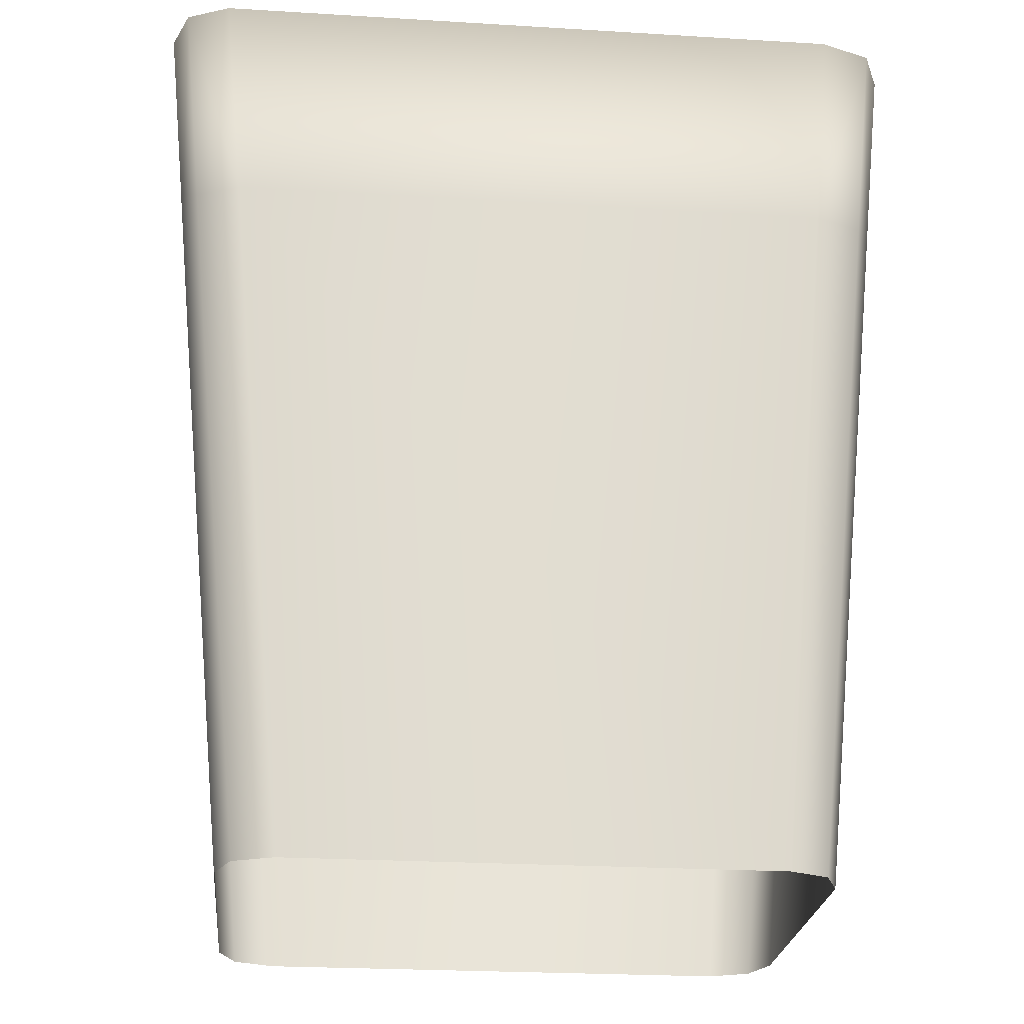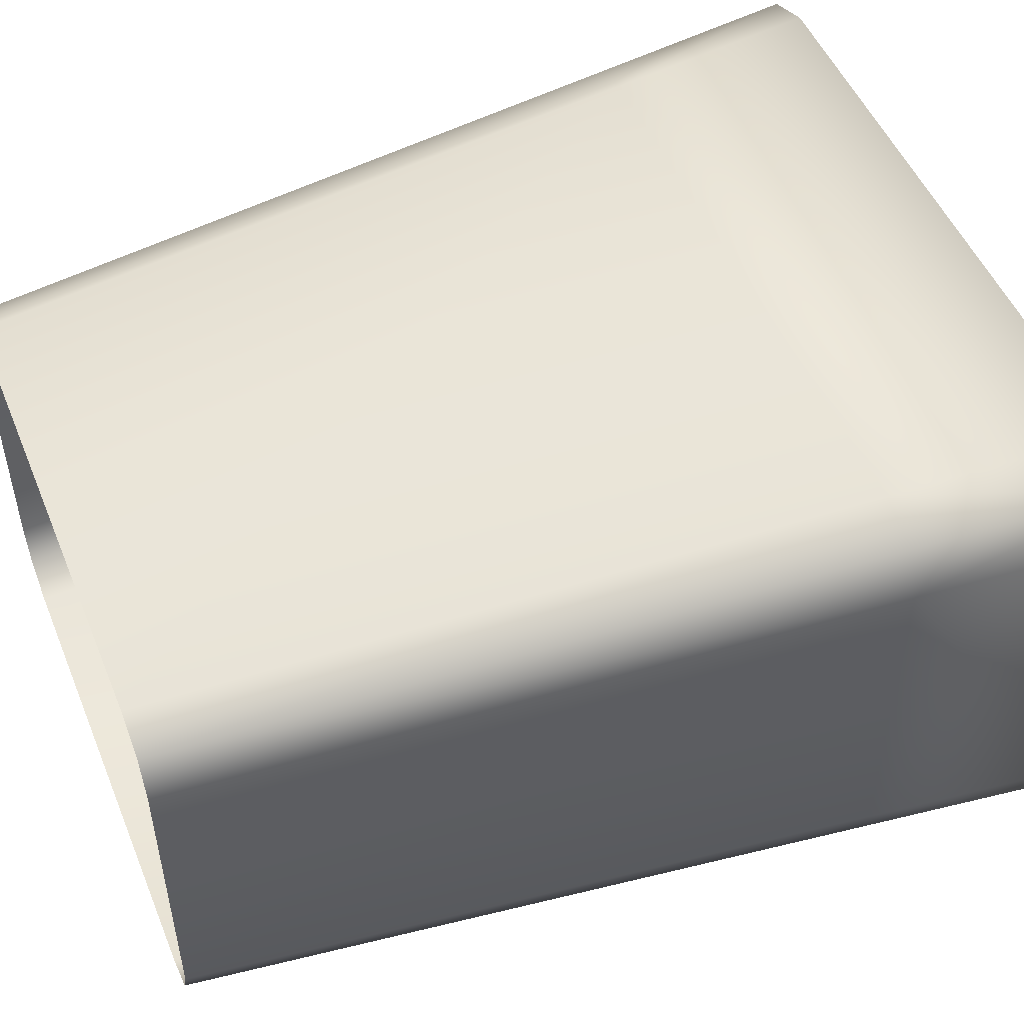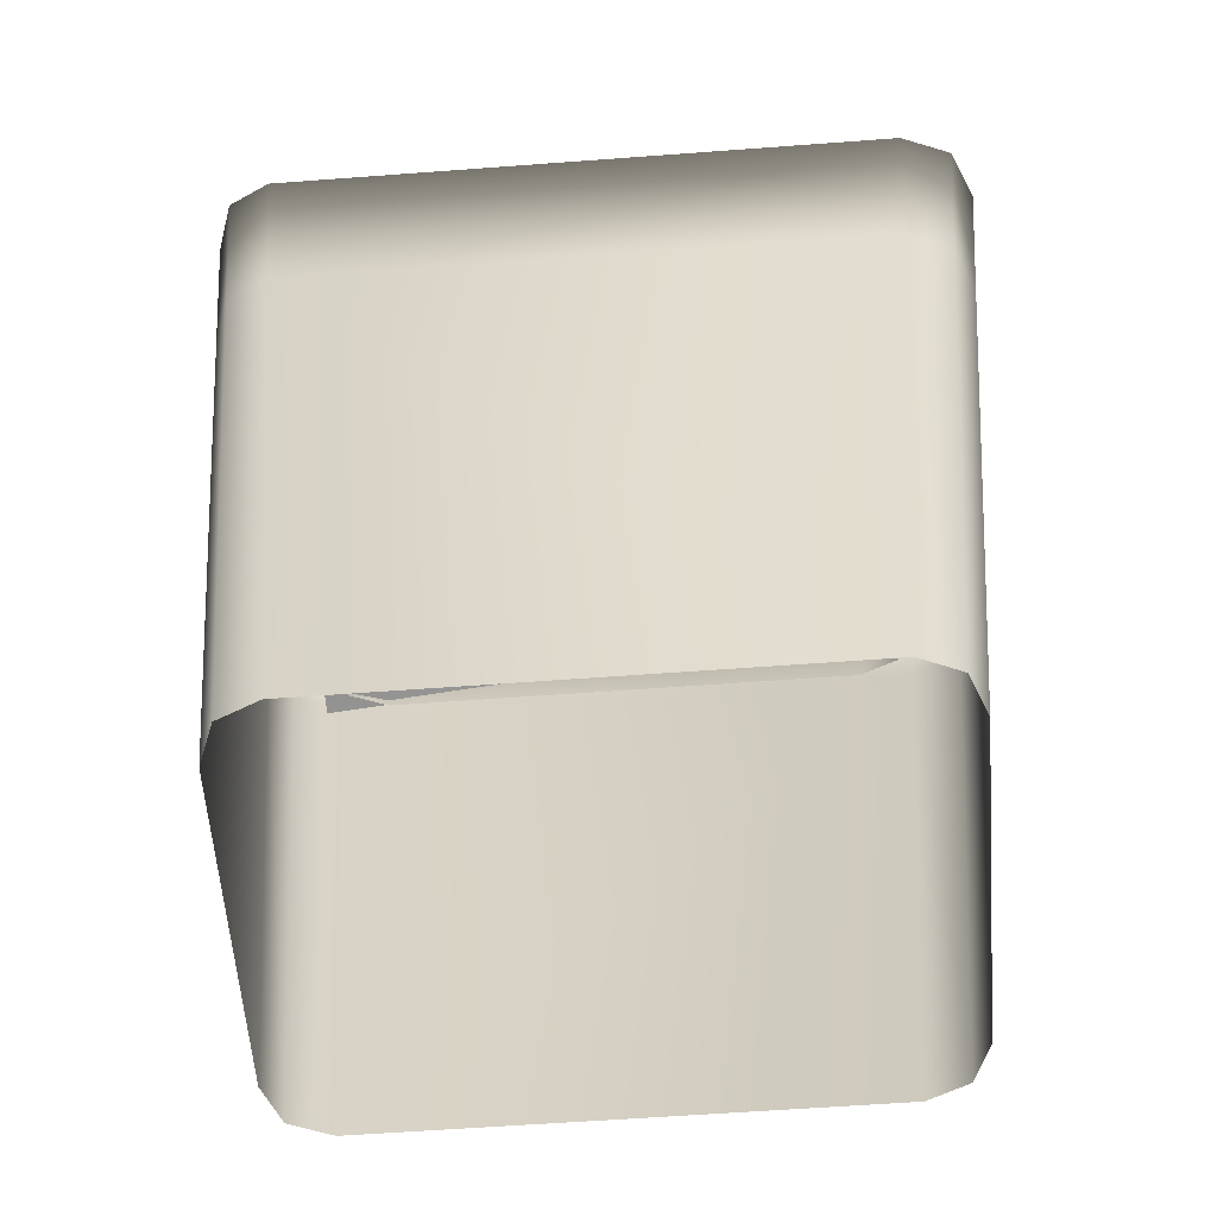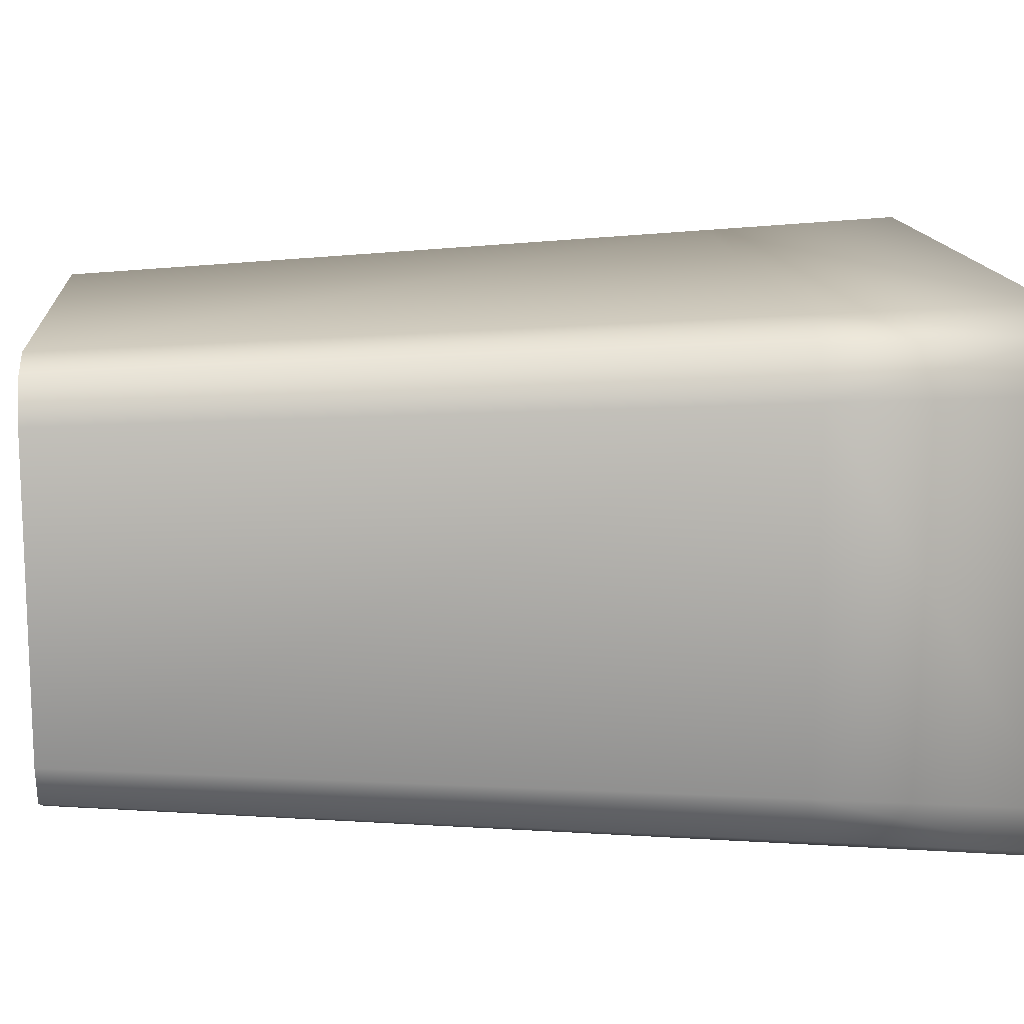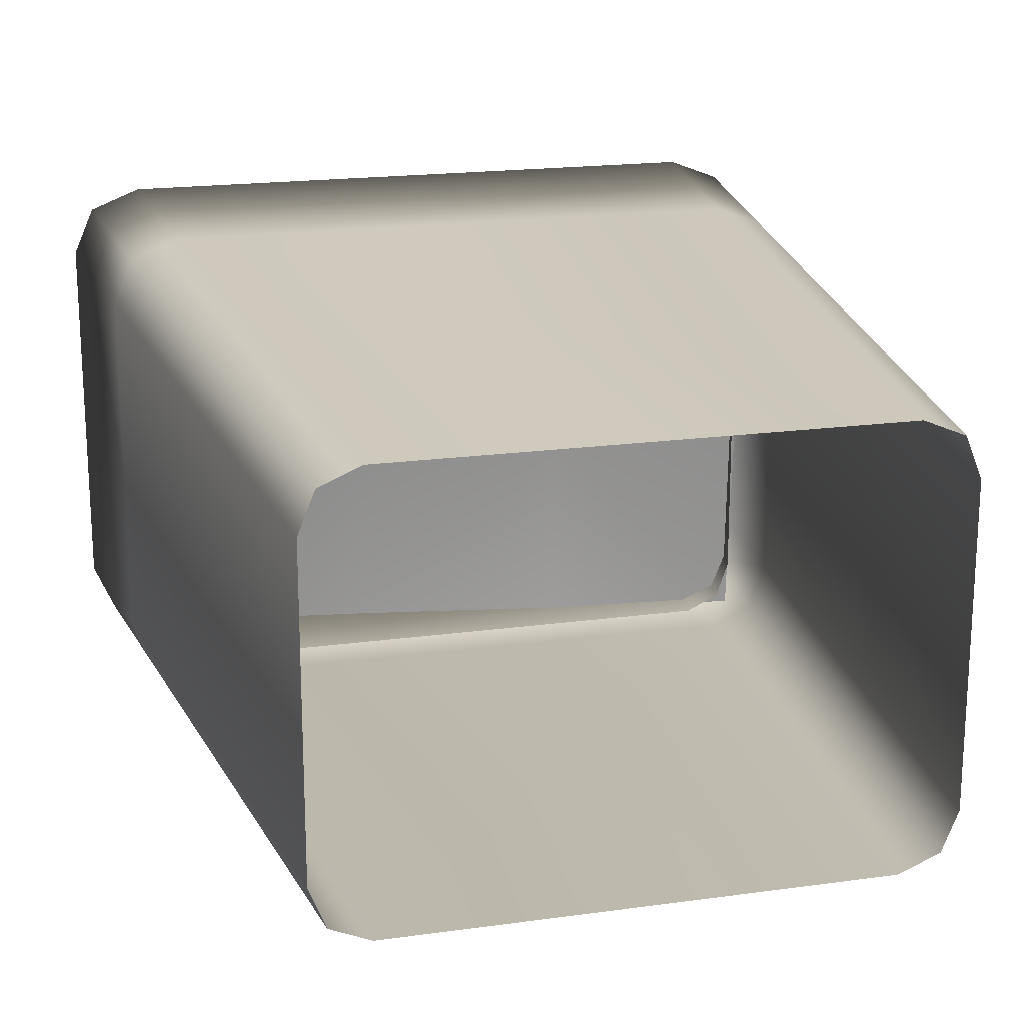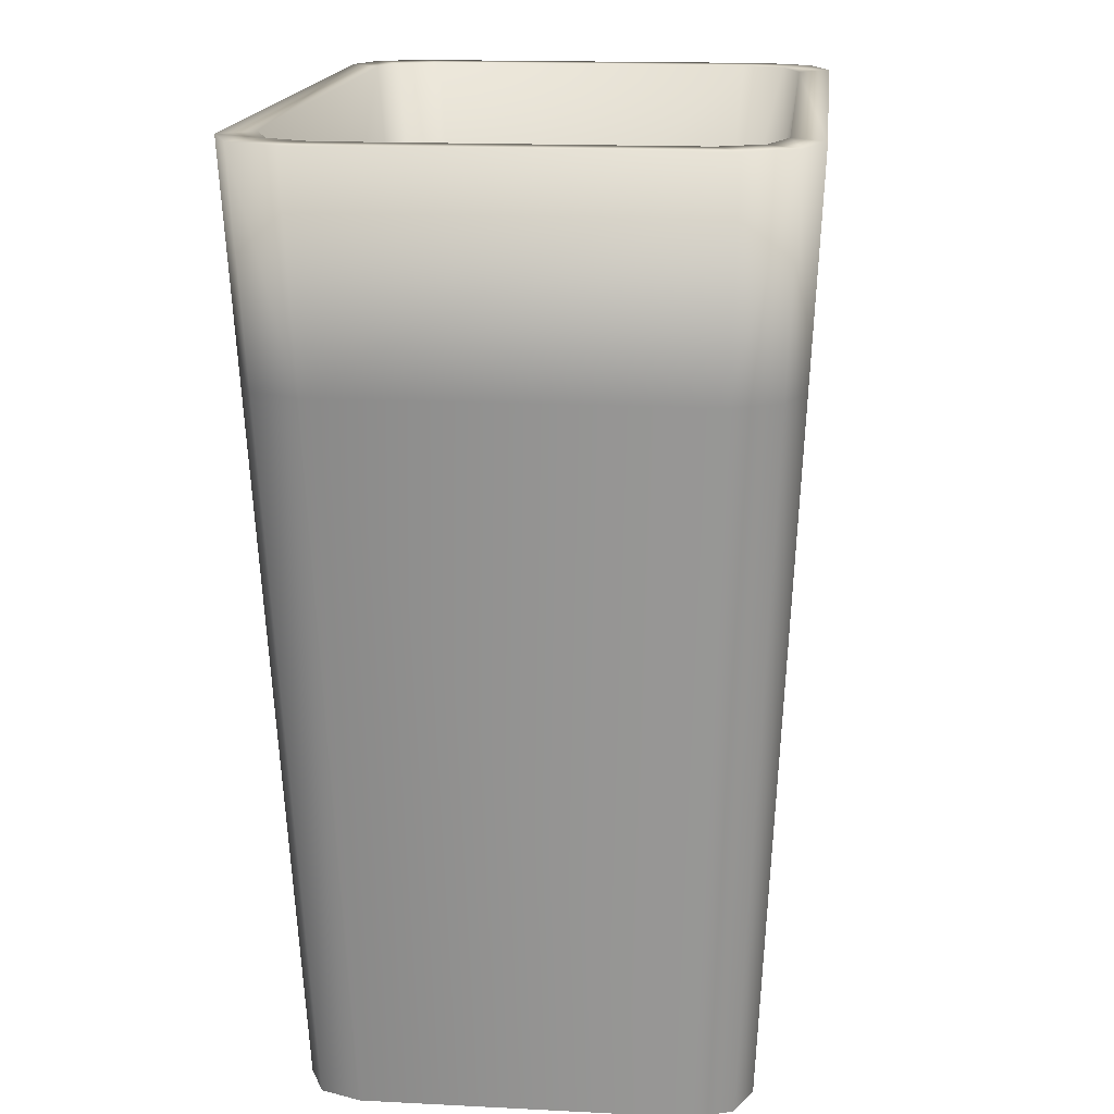
<metadata>
{"format":"obj","ext":"obj","renderer":"f3d","projection":"perspective","resolution":1024,"background":"white","views":[{"elev":-24.5,"azim":174.3,"up":"+Y"},{"elev":50.6,"azim":67.9,"up":"+Z"},{"elev":-59.1,"azim":-175.6,"up":"+Y"},{"elev":13.7,"azim":85.4,"up":"+Z"},{"elev":19.1,"azim":-14.6,"up":"+Z"},{"elev":16.3,"azim":-84.0,"up":"+Y"}]}
</metadata>
<code>
o model.obj
v -1.563 -0 -1.096
v 1.564 0 1.096
v -2.044 5.08 1.322
v 2.044 5.08 1.322
v -1.563 -0 1.096
v 1.564 0 -1.096
v 2.067 5.08 -1.322
v -2.044 5.08 -1.322
v 1.825 5.08 -1.435
v 1.339 0 1.19
v 1.339 0 -1.19
v 1.752 5.08 1.435
v -1.344 -0 -1.19
v -1.756 5.08 1.435
v -1.756 5.08 -1.435
v -1.344 -0 1.19
v 1.653 0 0.8733
v 2.161 5.08 1.053
v -2.161 5.08 1.053
v -1.653 -0 0.8733
v -1.653 -0 -0.8733
v 1.653 0 -0.8733
v 2.161 5.08 -1.053
v -2.161 5.08 -1.053
v -1.886 5.08 1.161
v 1.886 5.08 1.161
v 1.907 5.08 -1.161
v -1.886 5.08 -1.161
v 1.684 5.08 -1.261
v 1.616 5.08 1.261
v -1.62 5.08 1.261
v -1.62 5.08 -1.261
v 1.994 5.08 0.9253
v -1.994 5.08 0.9253
v 1.994 5.08 -0.9253
v -1.994 5.08 -0.9253
v -1.542 3.439 0.9914
v 1.542 3.439 0.9914
v 1.559 3.439 -0.9914
v -1.542 3.439 -0.9914
v 1.377 3.439 -1.076
v 1.321 3.439 1.076
v -1.325 3.439 1.076
v -1.325 3.439 -1.076
v 1.63 3.439 0.79
v -1.63 3.439 0.79
v 1.63 3.439 -0.79
v -1.63 3.439 -0.79
v 1.711 3.882 -1.377
v 1.948 3.882 -1.268
v 1.654 3.882 1.377
v 1.931 3.882 1.268
v 2.041 3.882 1.011
v -2.041 3.882 1.011
v -1.93 3.882 1.268
v -2.041 3.882 -1.011
v -1.659 3.882 1.377
v 2.041 3.882 -1.011
v -1.93 3.882 -1.268
v -1.659 3.882 -1.377
g base
f 6 11 49 50
f 4 12 51 52
f 2 17 53 52
f 3 19 54 55
f 19 24 56 54
f 12 14 57 51
f 7 23 58 50
f 1 21 56 59
f 8 15 60 59
f 5 16 57 55
f 15 9 49 60
f 23 18 53 58
f 29 27 7 9
f 31 25 3 14
f 33 26 4 18
f 19 3 25 34
f 35 33 18 23
f 34 36 24 19
f 32 29 9 15
f 30 31 14 12
f 26 30 12 4
f 28 32 15 8
f 27 35 23 7
f 8 24 36 28
f 41 39 27 29
f 43 37 25 31
f 45 38 26 33
f 34 25 37 46
f 47 45 33 35
f 46 48 36 34
f 44 41 29 32
f 42 43 31 30
f 38 42 30 26
f 40 44 32 28
f 39 47 35 27
f 28 36 48 40
f 49 9 7 50
f 51 10 2 52
f 53 18 4 52
f 54 20 5 55
f 56 21 20 54
f 57 16 10 51
f 58 22 6 50
f 56 24 8 59
f 60 13 1 59
f 57 14 3 55
f 49 11 13 60
f 53 17 22 58
v -1.85 4.358 -1.194
v -0.595 4.101 -1.19
v 0.595 3.809 -1.139
v 1.702 3.667 -1.127
v -1.813 4.156 0
v -0.595 4.01 0
v 0.595 3.793 0
v 1.679 3.527 0
v -1.758 3.942 1.148
v -0.595 3.858 1.152
v 0.595 3.637 1.132
v 1.674 3.437 1.1
g rubbish
f 66 62 61
f 61 65 66
f 70 66 65
f 65 69 70
f 67 63 62
f 62 66 67
f 70 71 67
f 70 67 66
f 67 68 64
f 67 64 63
f 72 68 67
f 67 71 72

</code>
